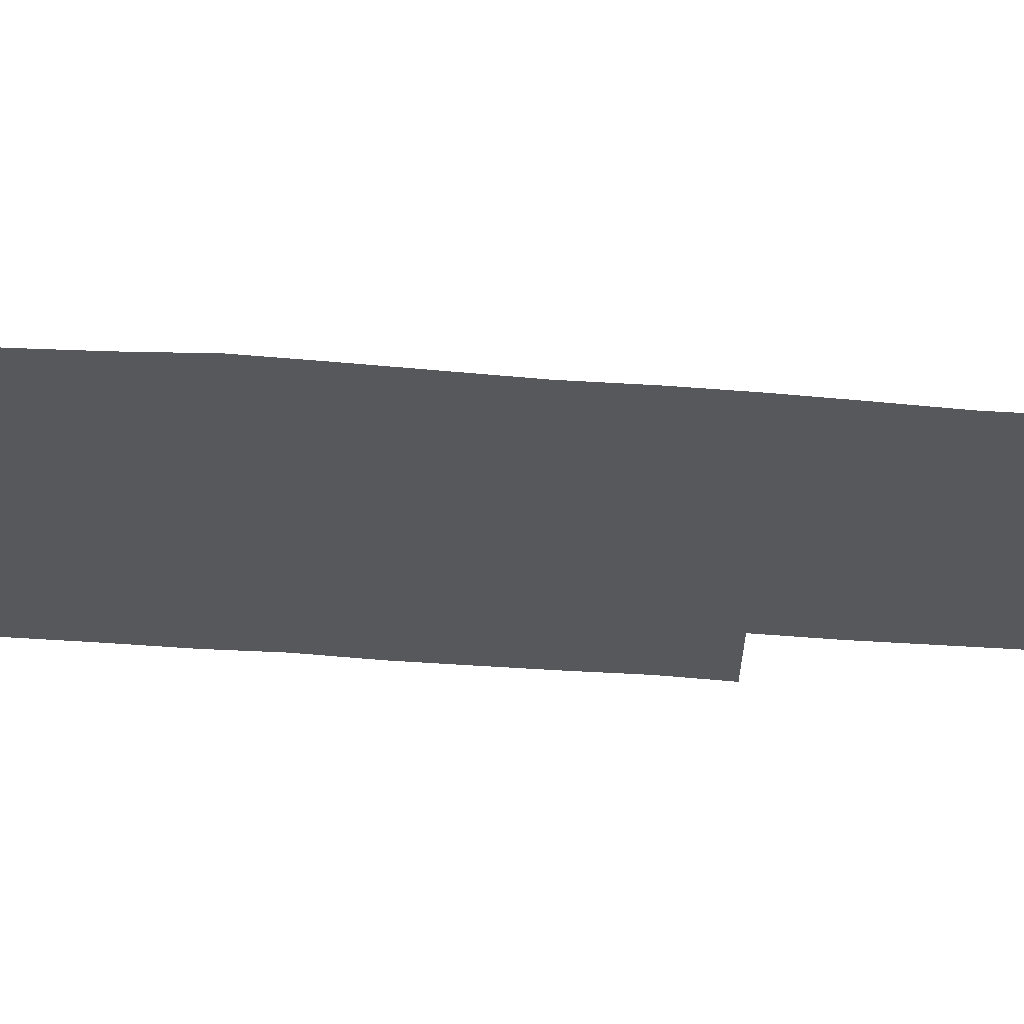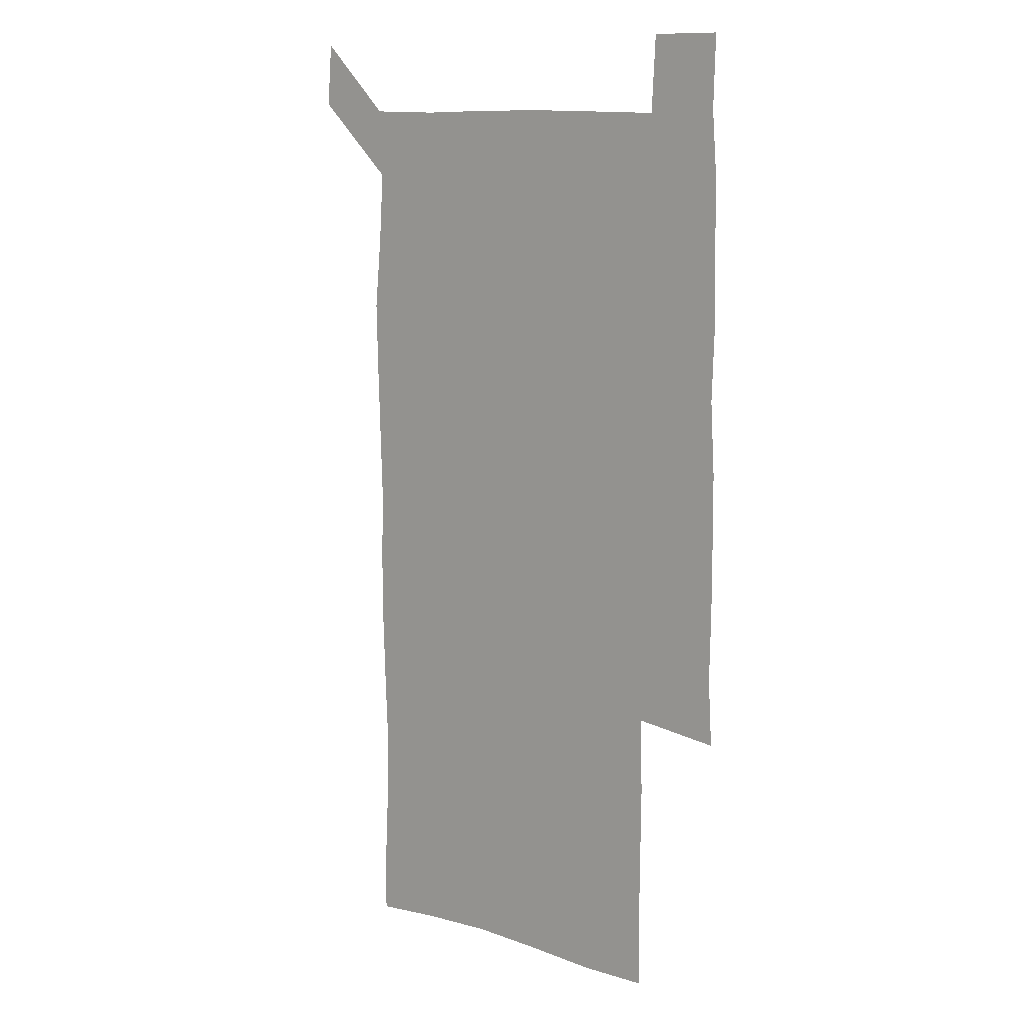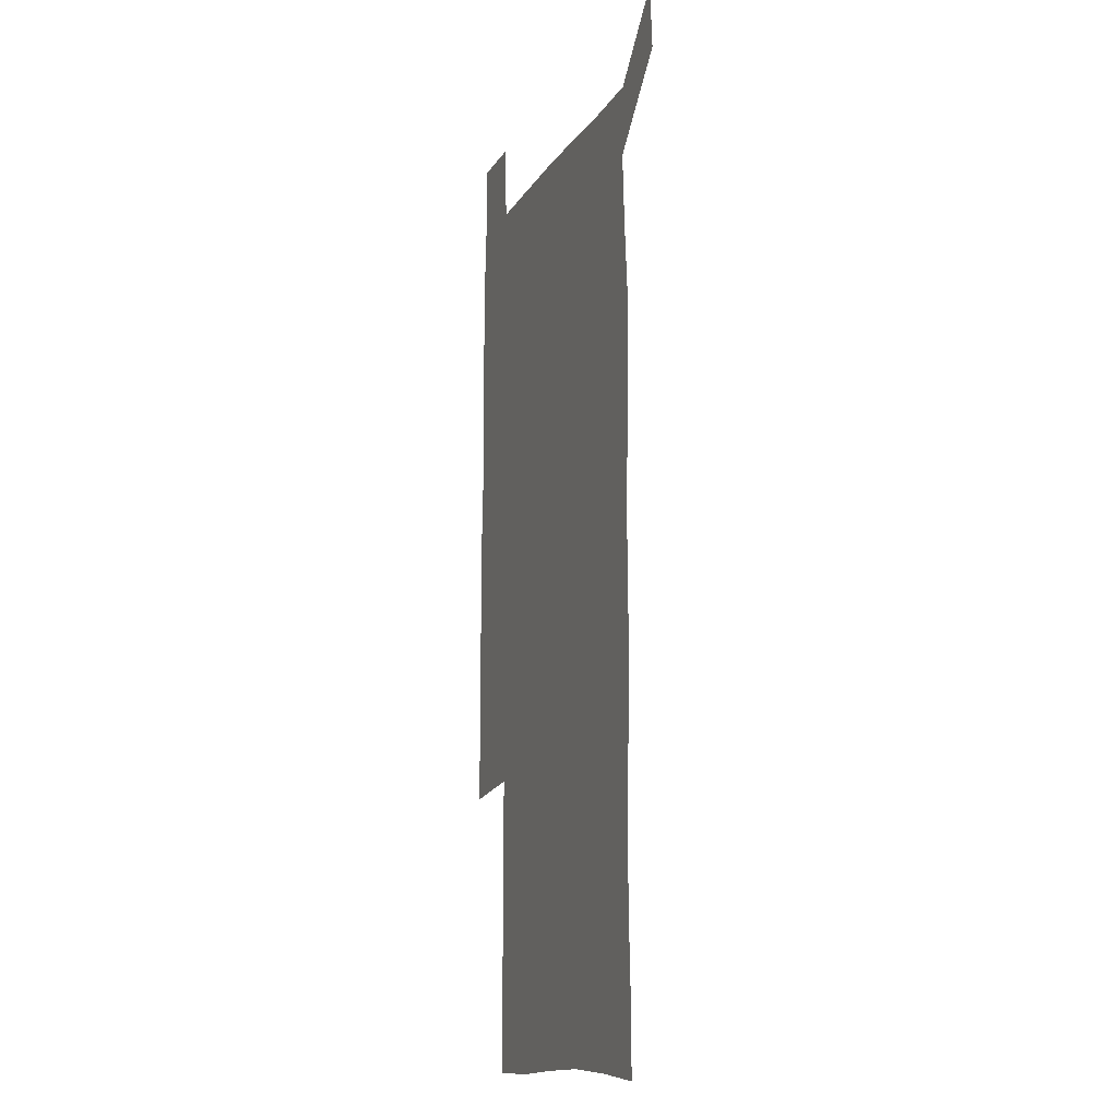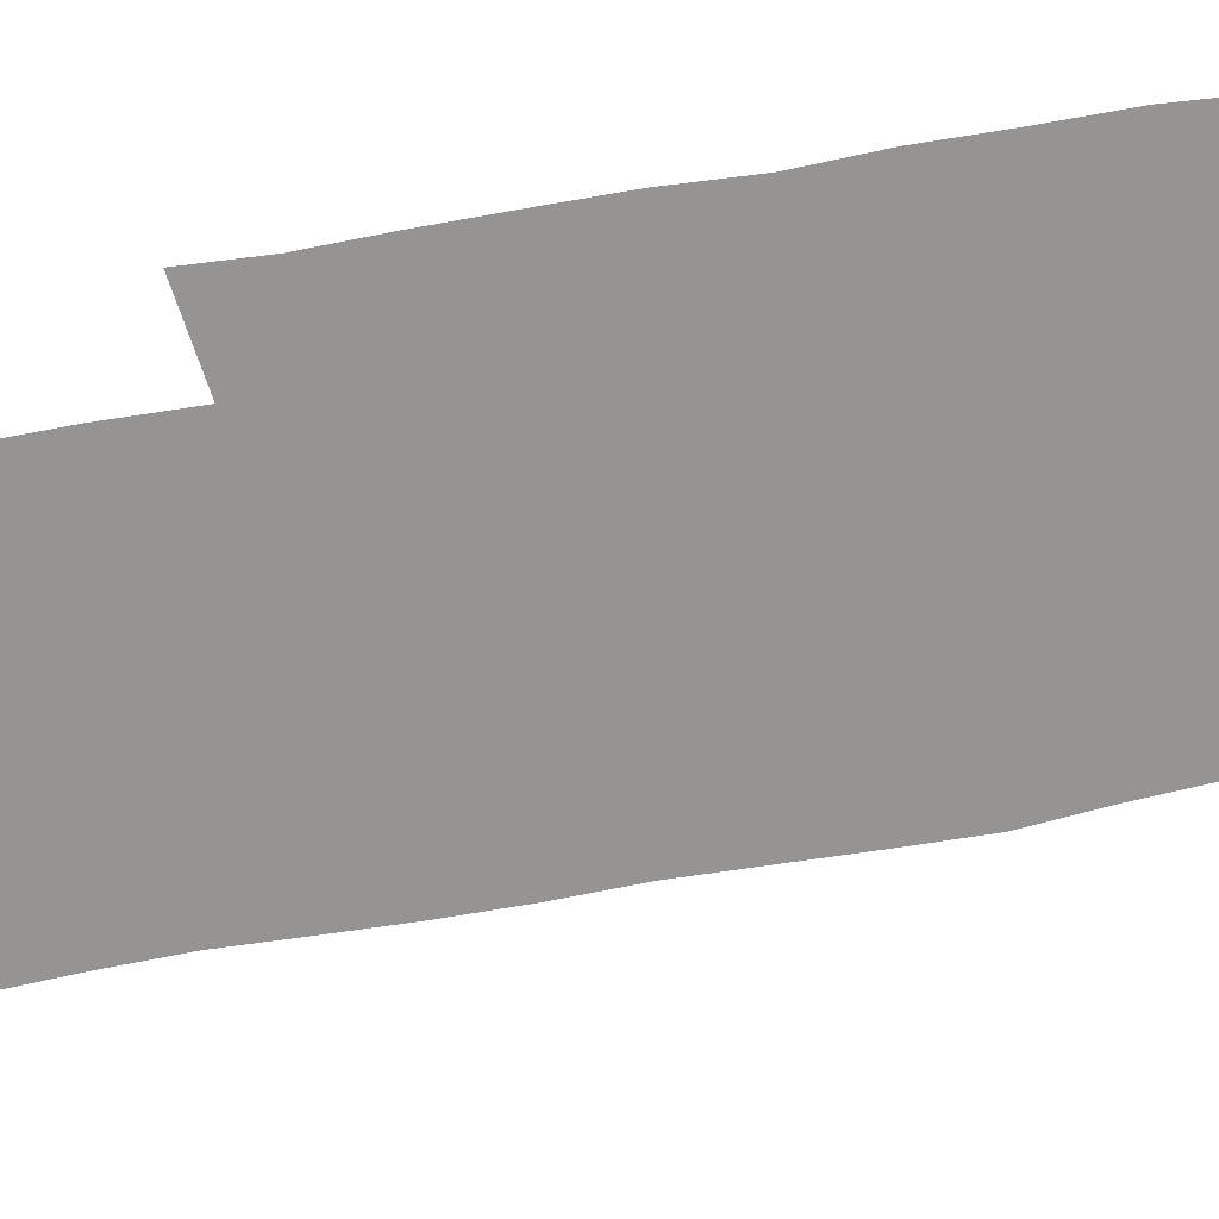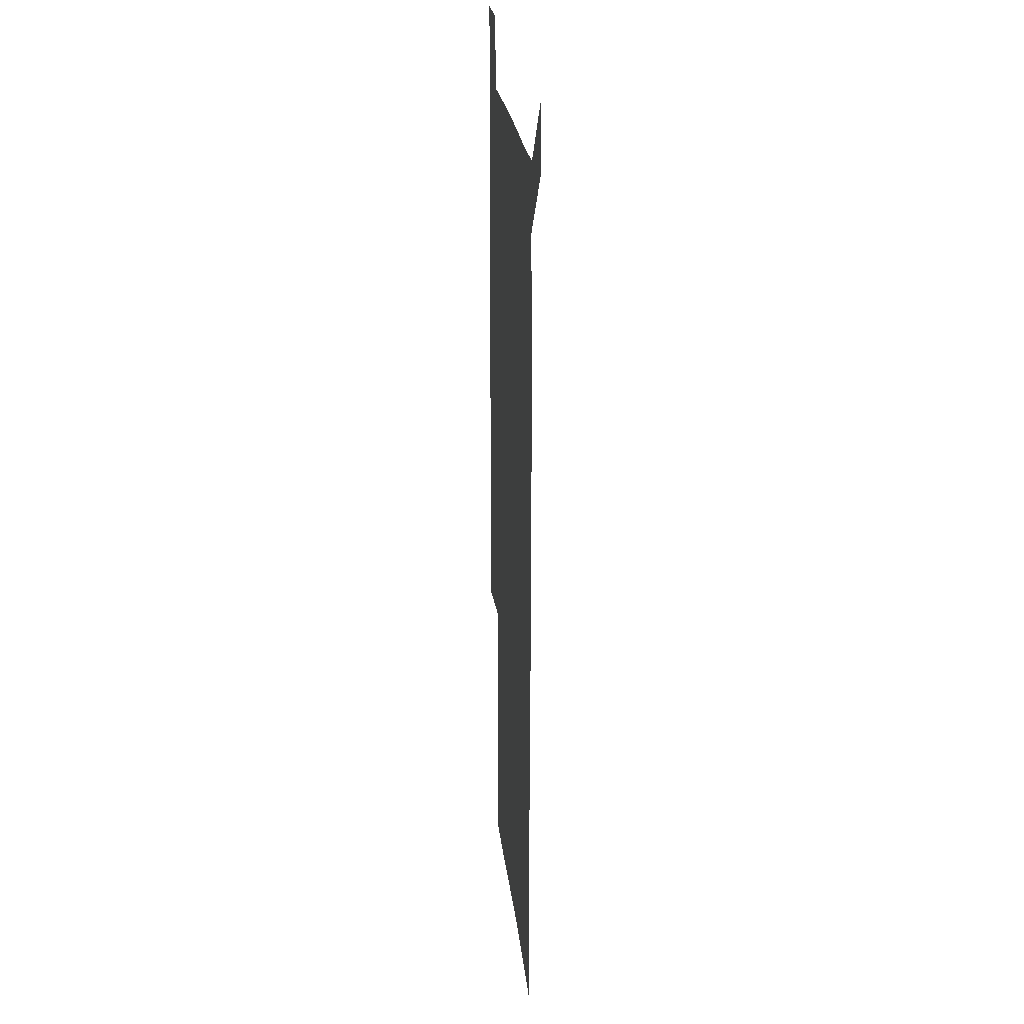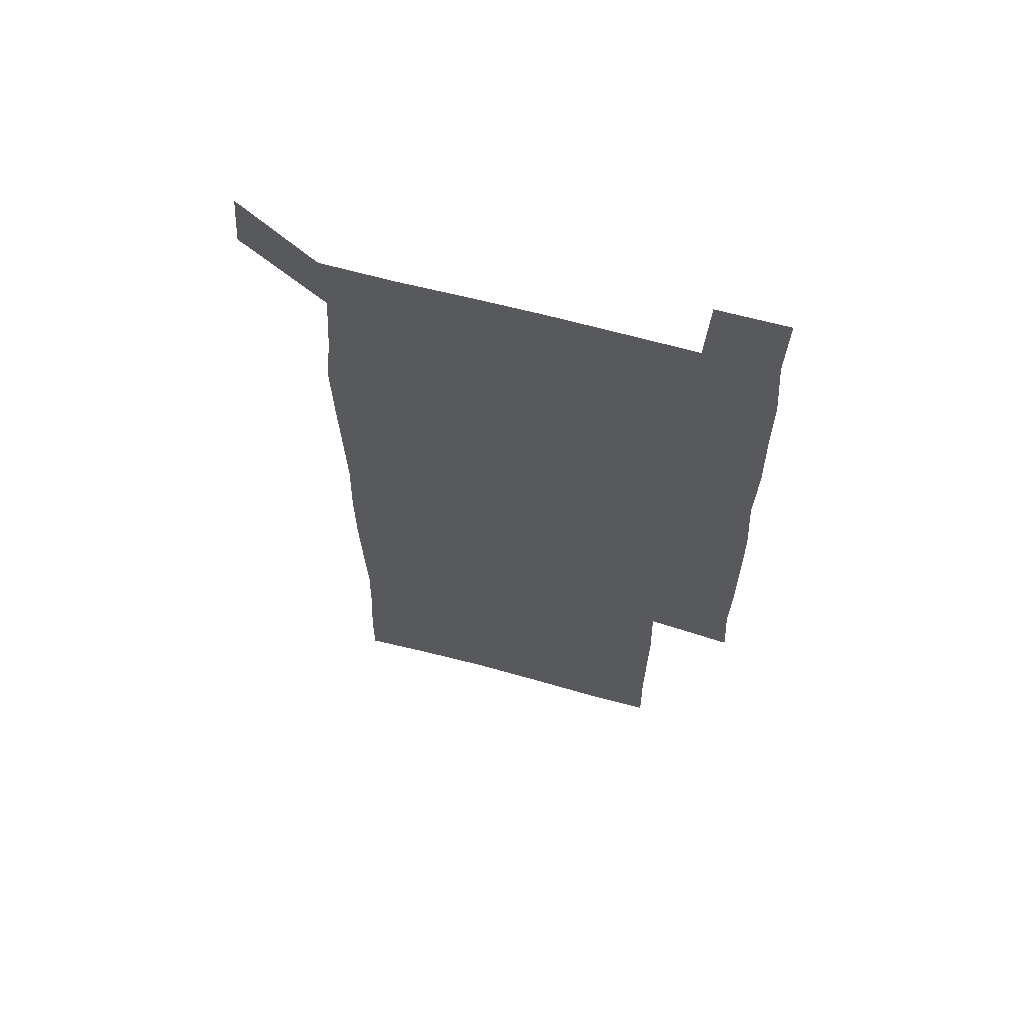
<metadata>
{"format":"obj","ext":"obj","renderer":"f3d","projection":"perspective","resolution":1024,"background":"white","views":[{"elev":-28.6,"azim":-97.3,"up":"+Z"},{"elev":11.4,"azim":37.1,"up":"+Y"},{"elev":-12.1,"azim":-109.7,"up":"+Y"},{"elev":-67.1,"azim":100.4,"up":"+Z"},{"elev":22.8,"azim":-95.8,"up":"+Y"},{"elev":64.7,"azim":15.2,"up":"+Y"}]}
</metadata>
<code>
v 448.6 573 0
v 450.8 599.9 0
v 478.2 178.1 0
v 478.4 205.3 0
v 479.9 235.1 0
v 480.7 266.1 0
v 479.5 296.5 0
v 478.6 326.8 0
v 478.4 357.3 0
v 479.2 388.5 0
v 478.3 419 0
v 477.4 449.5 0
v 476.8 479.7 0
v 479.6 510.3 0
v 481.5 540.6 0
v 480.4 569.7 0
v 507 180.3 0
v 513.7 213.8 0
v 513.8 242.6 0
v 513.6 271.9 0
v 512.9 301.5 0
v 512.8 331.6 0
v 512 361.2 0
v 513.3 391.8 0
v 511.9 421.2 0
v 512.7 451.2 0
v 512.9 480.8 0
v 512.2 510.4 0
v 512.3 539.9 0
v 511.1 569.2 0
v 538.6 181.5 0
v 541.7 213.5 0
v 543.3 244.9 0
v 542.8 273.4 0
v 542.8 303.3 0
v 542.5 333.1 0
v 542.5 363 0
v 542.1 392.4 0
v 542.7 422.3 0
v 542.4 451.6 0
v 541.5 481.1 0
v 542.4 510.5 0
v 542 539.9 0
v 540.8 570 0
v 569.6 180.2 0
v 571 215.2 0
v 571.2 245.2 0
v 571.2 272.5 0
v 571.6 304.3 0
v 571.4 333.8 0
v 571.2 363.4 0
v 571.2 393.1 0
v 571.2 422.3 0
v 571.1 451.8 0
v 571.6 481.5 0
v 571.6 510.5 0
v 571.6 539.5 0
v 570.9 570.3 0
v 600.6 178.3 0
v 599.5 213.8 0
v 600 243.1 0
v 600 274.6 0
v 600.2 304 0
v 600.2 333.1 0
v 599.4 364.1 0
v 599.6 393 0
v 599.7 422.4 0
v 600.1 451.7 0
v 600 481.4 0
v 600.2 510.4 0
v 600.6 539.8 0
v 601 569.8 0
v 630.2 178.5 0
v 629.6 209.5 0
v 629.8 239.6 0
v 630.1 271 0
v 629.2 303.7 0
v 629 332.7 0
v 628.5 362.6 0
v 628.4 392.1 0
v 629.7 421.4 0
v 629.4 451.4 0
v 629.9 481 0
v 630.9 510.8 0
v 630 540.2 0
v 630.5 569.2 0
v 632.1 601.4 0
v 665.8 299.1 0
v 664.1 328.3 0
v 664.6 358 0
v 664.5 388.3 0
v 664.3 418.6 0
v 662.5 449.9 0
v 663.5 480.4 0
v 662.9 510.9 0
v 662.8 541.1 0
v 660.6 570.8 0
v 661.3 601.4 0
f 15 16 1
f 1 16 2
f 3 17 4
f 17 18 4
f 4 18 5
f 18 19 5
f 5 19 6
f 19 20 6
f 6 20 7
f 20 21 7
f 7 21 8
f 21 22 8
f 8 22 9
f 22 23 9
f 9 23 10
f 23 24 10
f 10 24 11
f 24 25 11
f 11 25 12
f 25 26 12
f 12 26 13
f 26 27 13
f 13 27 14
f 27 28 14
f 14 28 15
f 28 29 15
f 15 29 16
f 29 30 16
f 17 31 18
f 31 32 18
f 18 32 19
f 32 33 19
f 19 33 20
f 33 34 20
f 20 34 21
f 34 35 21
f 21 35 22
f 35 36 22
f 22 36 23
f 36 37 23
f 23 37 24
f 37 38 24
f 24 38 25
f 38 39 25
f 25 39 26
f 39 40 26
f 26 40 27
f 40 41 27
f 27 41 28
f 41 42 28
f 28 42 29
f 42 43 29
f 29 43 30
f 43 44 30
f 31 45 32
f 45 46 32
f 32 46 33
f 46 47 33
f 33 47 34
f 47 48 34
f 34 48 35
f 48 49 35
f 35 49 36
f 49 50 36
f 36 50 37
f 50 51 37
f 37 51 38
f 51 52 38
f 38 52 39
f 52 53 39
f 39 53 40
f 53 54 40
f 40 54 41
f 54 55 41
f 41 55 42
f 55 56 42
f 42 56 43
f 56 57 43
f 43 57 44
f 57 58 44
f 45 59 46
f 59 60 46
f 46 60 47
f 60 61 47
f 47 61 48
f 61 62 48
f 48 62 49
f 62 63 49
f 49 63 50
f 63 64 50
f 50 64 51
f 64 65 51
f 51 65 52
f 65 66 52
f 52 66 53
f 66 67 53
f 53 67 54
f 67 68 54
f 54 68 55
f 68 69 55
f 55 69 56
f 69 70 56
f 56 70 57
f 70 71 57
f 57 71 58
f 71 72 58
f 59 73 60
f 73 74 60
f 60 74 61
f 74 75 61
f 61 75 62
f 75 76 62
f 62 76 63
f 76 77 63
f 63 77 64
f 77 78 64
f 64 78 65
f 78 79 65
f 65 79 66
f 79 80 66
f 66 80 67
f 80 81 67
f 67 81 68
f 81 82 68
f 68 82 69
f 82 83 69
f 69 83 70
f 83 84 70
f 70 84 71
f 84 85 71
f 71 85 72
f 85 86 72
f 77 88 78
f 88 89 78
f 78 89 79
f 89 90 79
f 79 90 80
f 90 91 80
f 80 91 81
f 91 92 81
f 81 92 82
f 92 93 82
f 82 93 83
f 93 94 83
f 83 94 84
f 94 95 84
f 84 95 85
f 95 96 85
f 85 96 86
f 96 97 86
f 86 97 87
f 97 98 87

</code>
